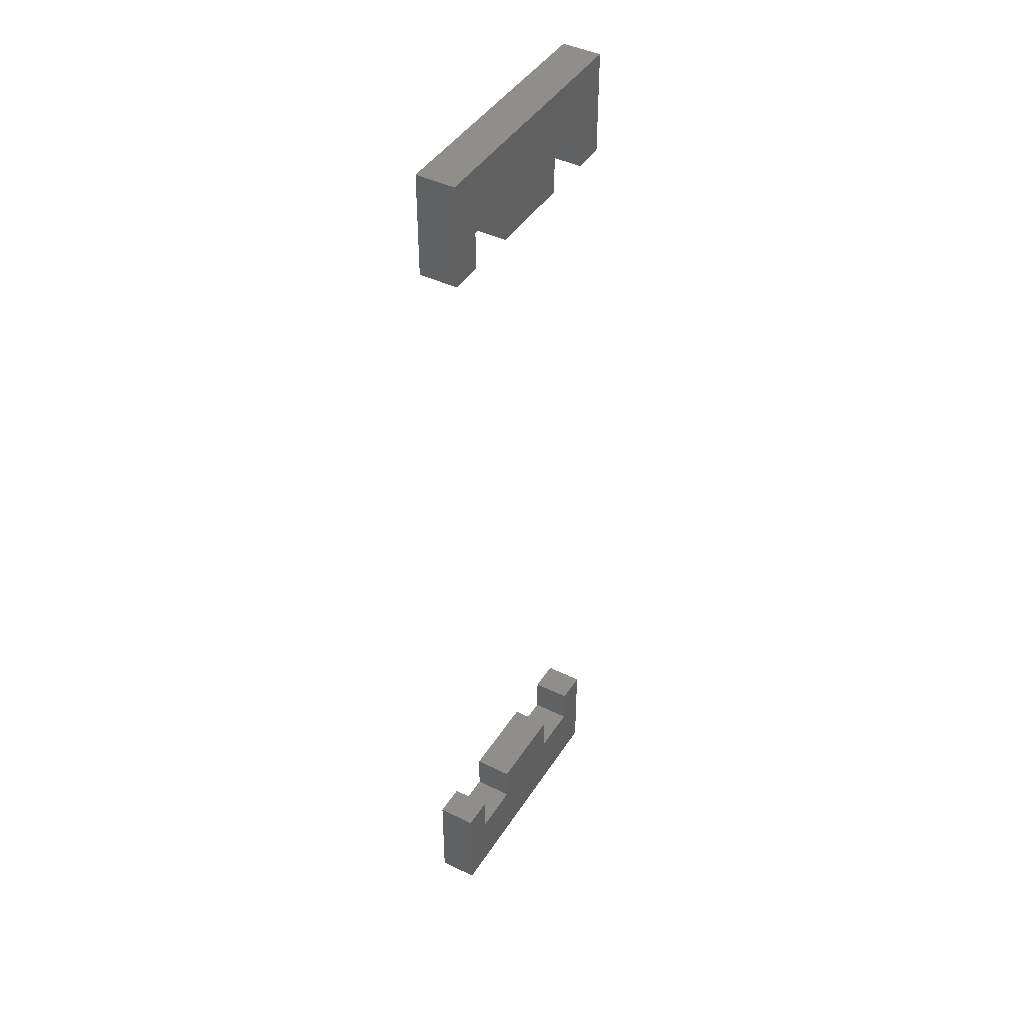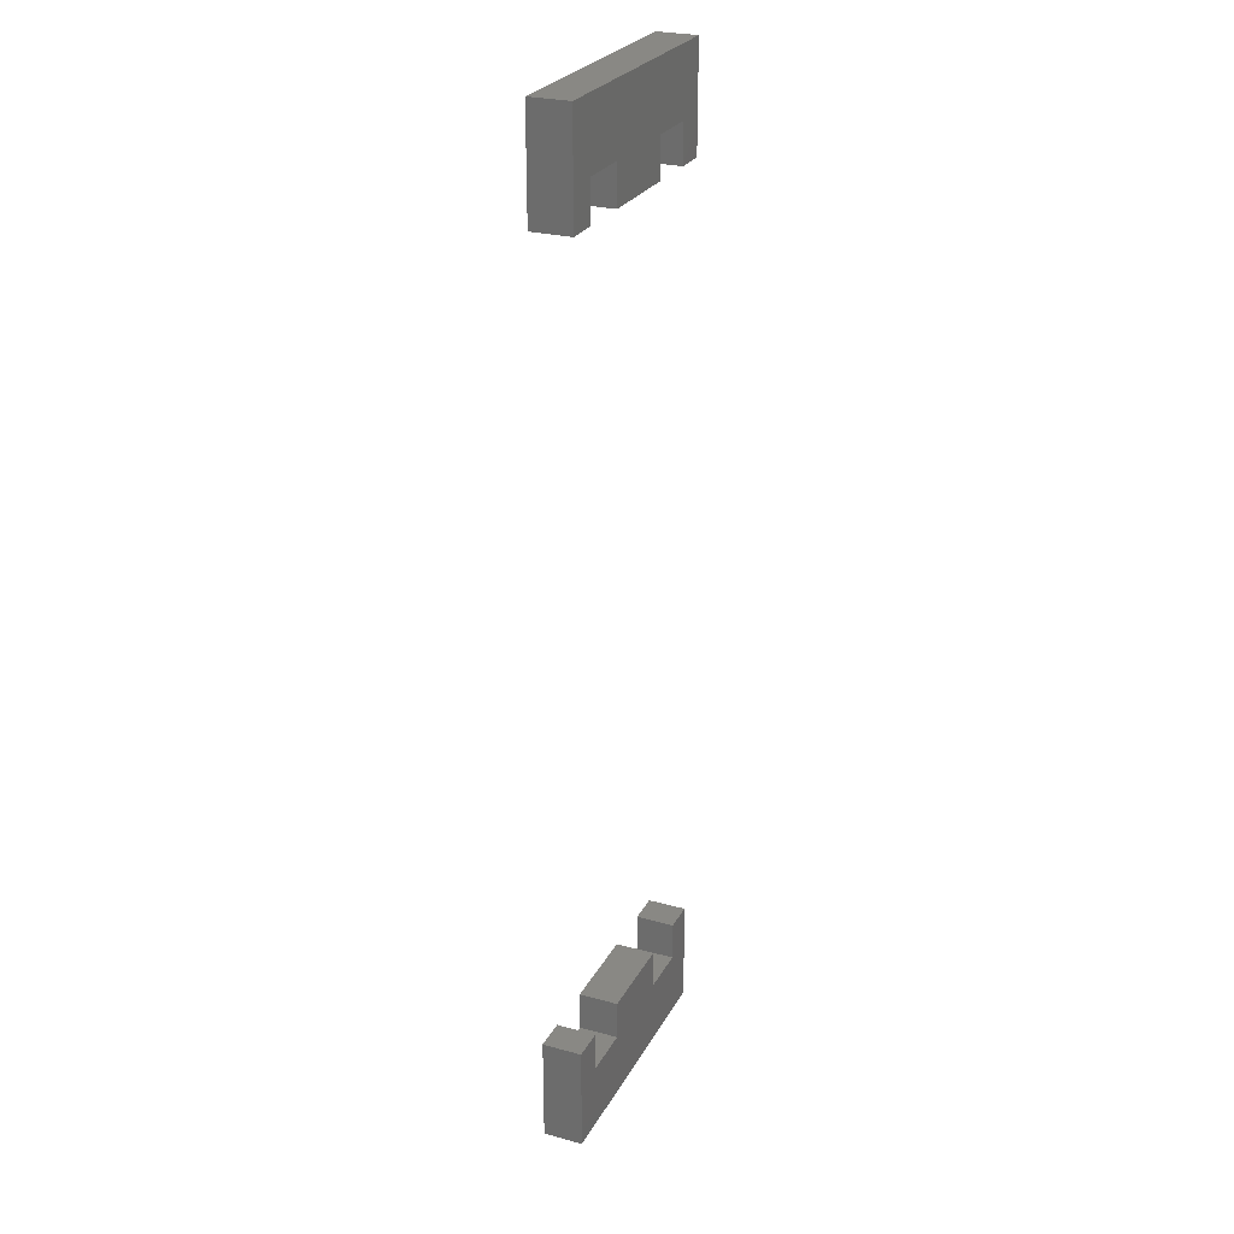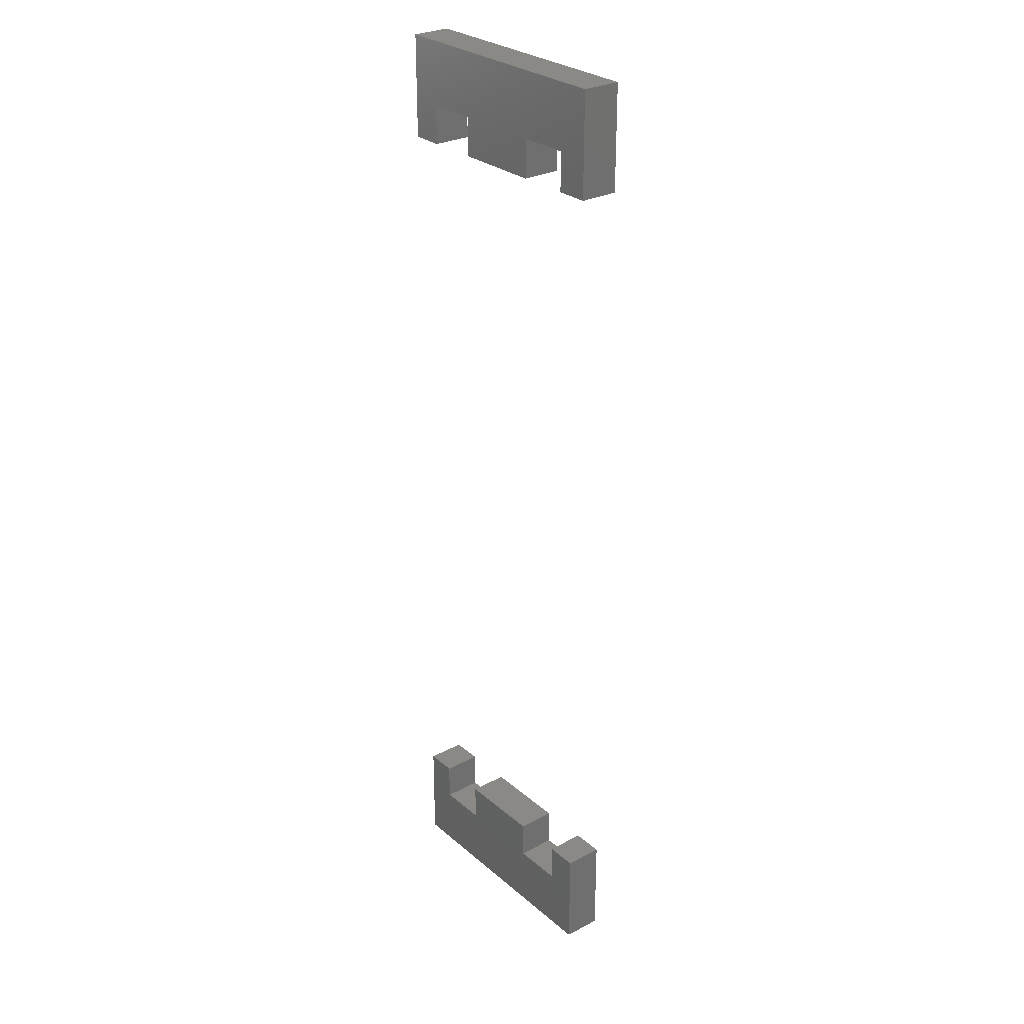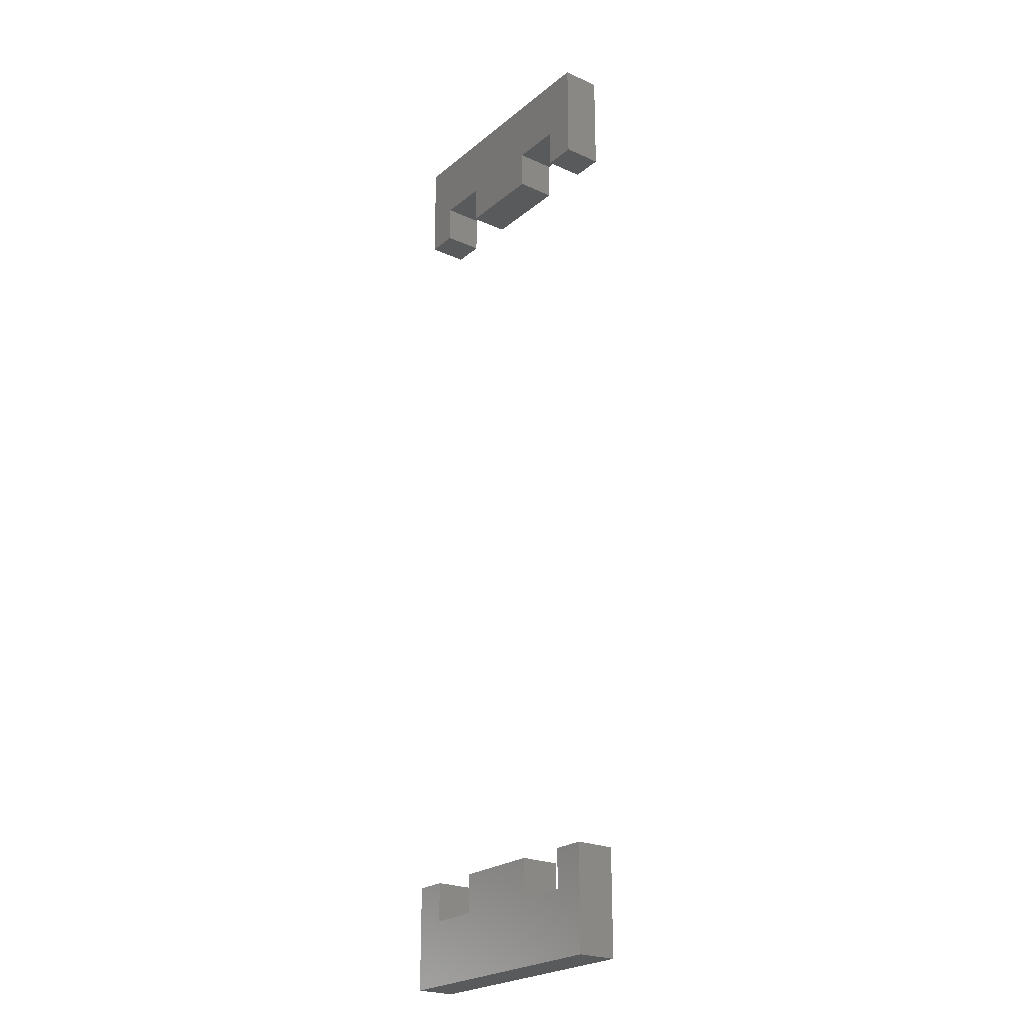
<metadata>
{"format":"stl","ext":"stl","renderer":"f3d","projection":"perspective","resolution":1024,"background":"white","views":[{"elev":43.2,"azim":-59.8,"up":"+Y"},{"elev":26.3,"azim":-66.9,"up":"+Y"},{"elev":28.2,"azim":-128.4,"up":"+Y"},{"elev":-23.6,"azim":53.1,"up":"+Y"}]}
</metadata>
<code>
# stl→obj: 48 verts, 88 faces
v -48 -37.75 0.5
v -50.5 -32.75 0.5
v -48 -29.75 0.5
v -54.5 -32.75 0.5
v -61.5 -32.75 0.5
v -54.5 -29.75 0.5
v -68 -37.75 0.5
v -65.5 -32.75 0.5
v -68 -29.75 0.5
v -65.5 -29.75 0.5
v -50.5 -29.75 0.5
v -61.5 -29.75 0.5
v -48 -37.75 3.5
v -48 -29.75 3.5
v -68 -29.75 3.5
v -68 -37.75 3.5
v -65.5 -29.75 3.5
v -50.5 -29.75 3.5
v -61.5 -29.75 3.5
v -54.5 -29.75 3.5
v -65.5 -32.75 3.5
v -54.5 -32.75 3.5
v -50.5 -32.75 3.5
v -61.5 -32.75 3.5
v -65.5 29.75 0.5
v -68 29.75 0.5
v -65.5 32.75 0.5
v -54.5 29.75 0.5
v -61.5 29.75 0.5
v -54.5 32.75 0.5
v -50.5 32.75 0.5
v -48 29.75 0.5
v -50.5 29.75 0.5
v -48 37.75 0.5
v -61.5 32.75 0.5
v -68 37.75 0.5
v -48 29.75 3.5
v -48 37.75 3.5
v -68 37.75 3.5
v -68 29.75 3.5
v -65.5 29.75 3.5
v -50.5 29.75 3.5
v -54.5 29.75 3.5
v -61.5 29.75 3.5
v -50.5 32.75 3.5
v -54.5 32.75 3.5
v -61.5 32.75 3.5
v -65.5 32.75 3.5
f 1 2 3
f 1 4 2
f 4 5 6
f 1 5 4
f 7 5 1
f 5 7 8
f 9 8 7
f 8 9 10
f 3 2 11
f 6 5 12
f 13 3 14
f 3 13 1
f 7 15 9
f 15 7 16
f 7 13 16
f 13 7 1
f 10 15 17
f 15 10 9
f 3 18 14
f 18 3 11
f 6 19 20
f 19 6 12
f 17 15 21
f 20 19 22
f 23 14 18
f 14 23 13
f 22 13 23
f 24 22 19
f 22 24 13
f 16 24 21
f 24 16 13
f 16 21 15
f 25 26 27
f 28 29 30
f 31 32 33
f 32 31 34
f 30 34 31
f 35 30 29
f 30 35 34
f 36 35 27
f 35 36 34
f 36 27 26
f 37 34 38
f 34 37 32
f 26 39 36
f 39 26 40
f 26 41 40
f 41 26 25
f 33 37 42
f 37 33 32
f 29 43 44
f 43 29 28
f 34 39 38
f 39 34 36
f 38 45 37
f 38 46 45
f 46 47 43
f 38 47 46
f 39 47 38
f 47 39 48
f 40 48 39
f 48 40 41
f 37 45 42
f 43 47 44
f 2 18 11
f 18 2 23
f 22 6 20
f 6 22 4
f 2 22 23
f 22 2 4
f 5 19 12
f 19 5 24
f 21 10 17
f 10 21 8
f 5 21 24
f 21 5 8
f 33 45 31
f 45 33 42
f 43 30 46
f 30 43 28
f 30 45 46
f 45 30 31
f 29 47 35
f 47 29 44
f 41 27 48
f 27 41 25
f 27 47 48
f 47 27 35

</code>
